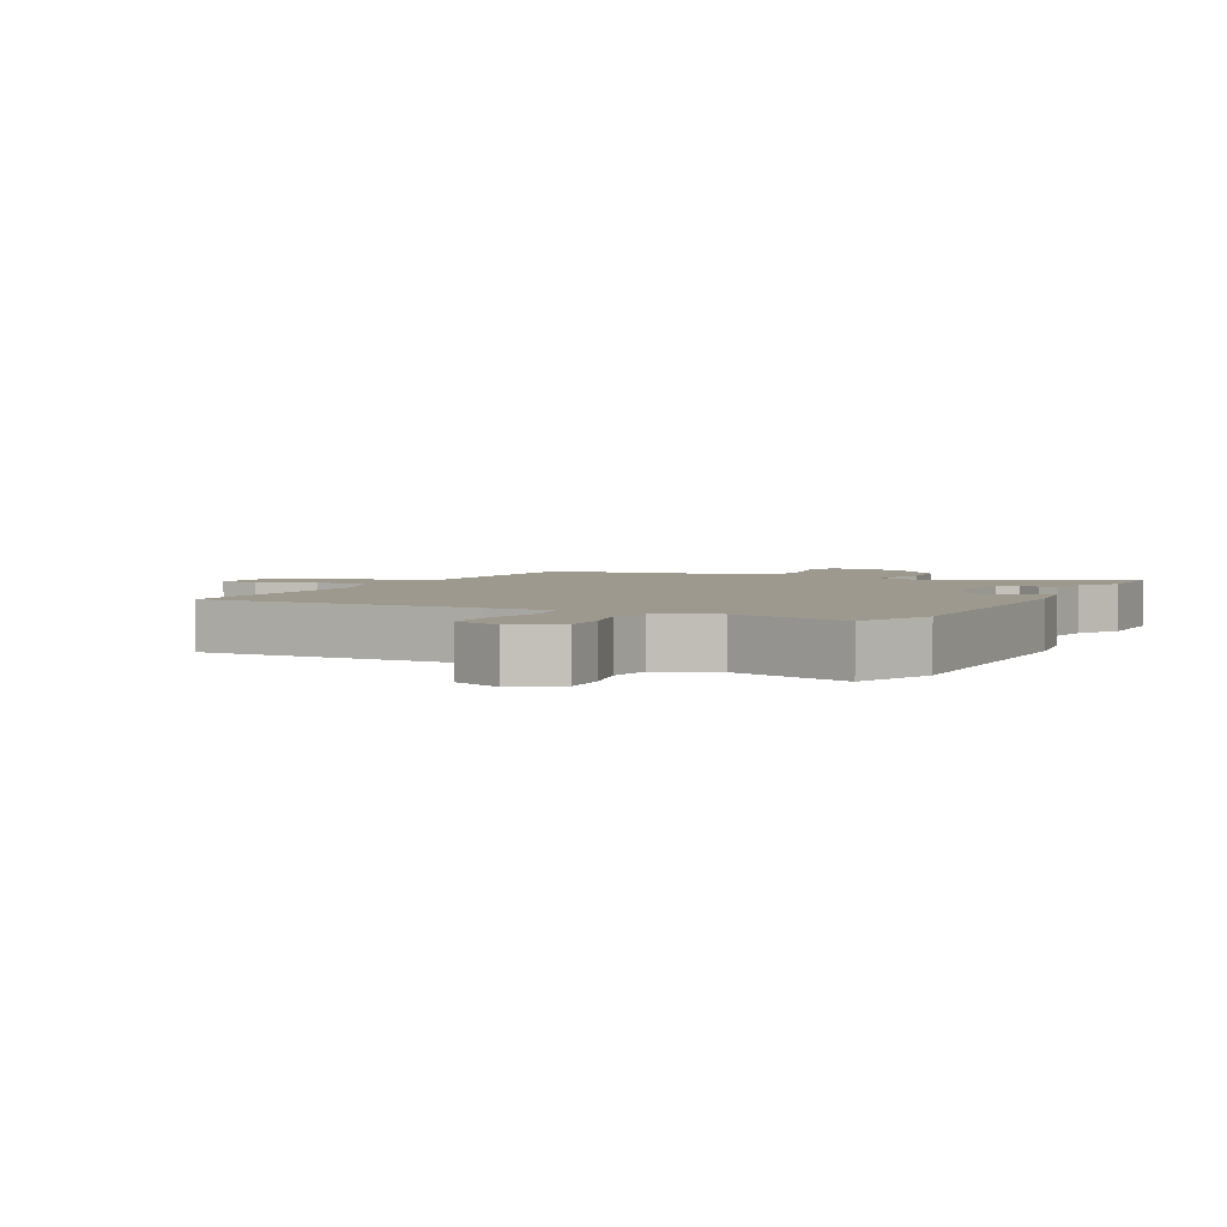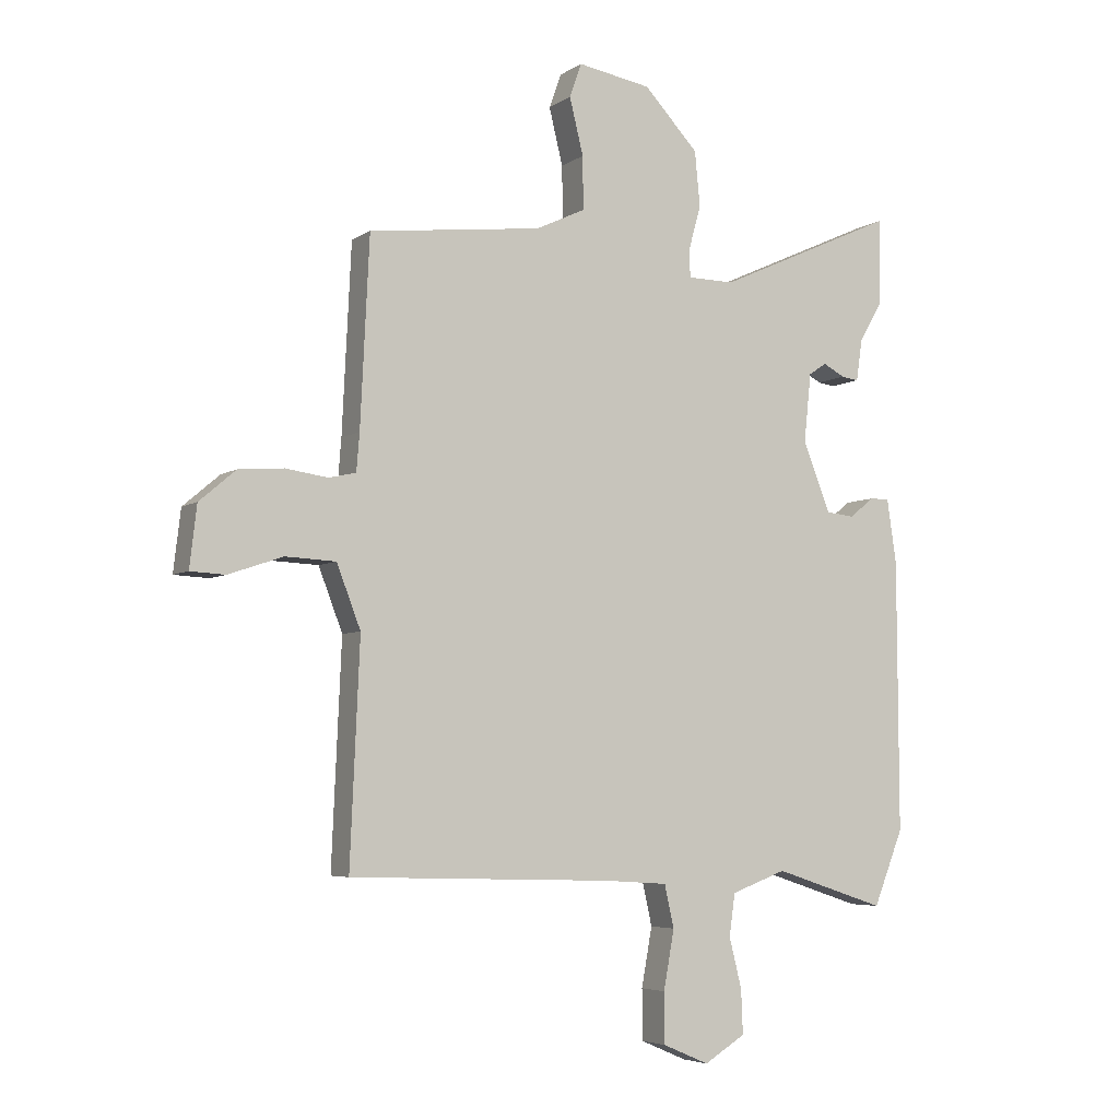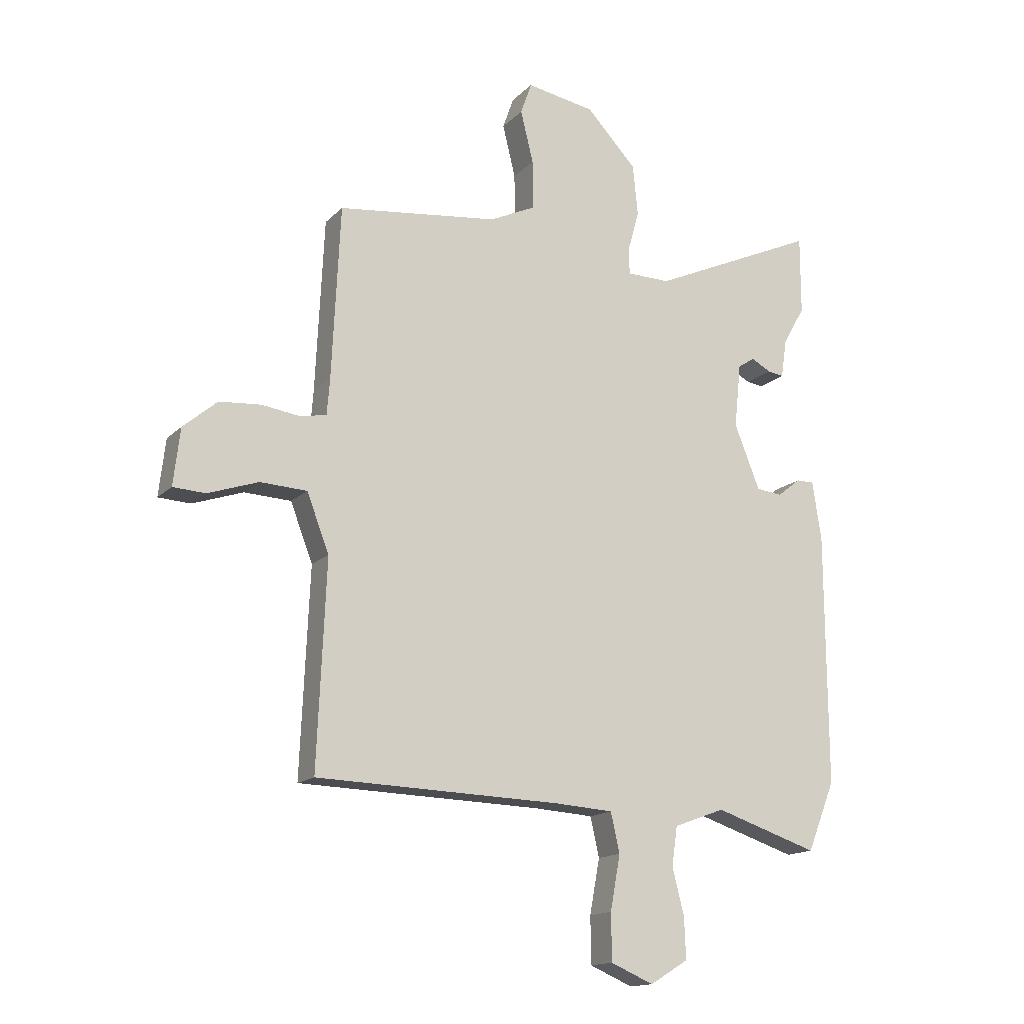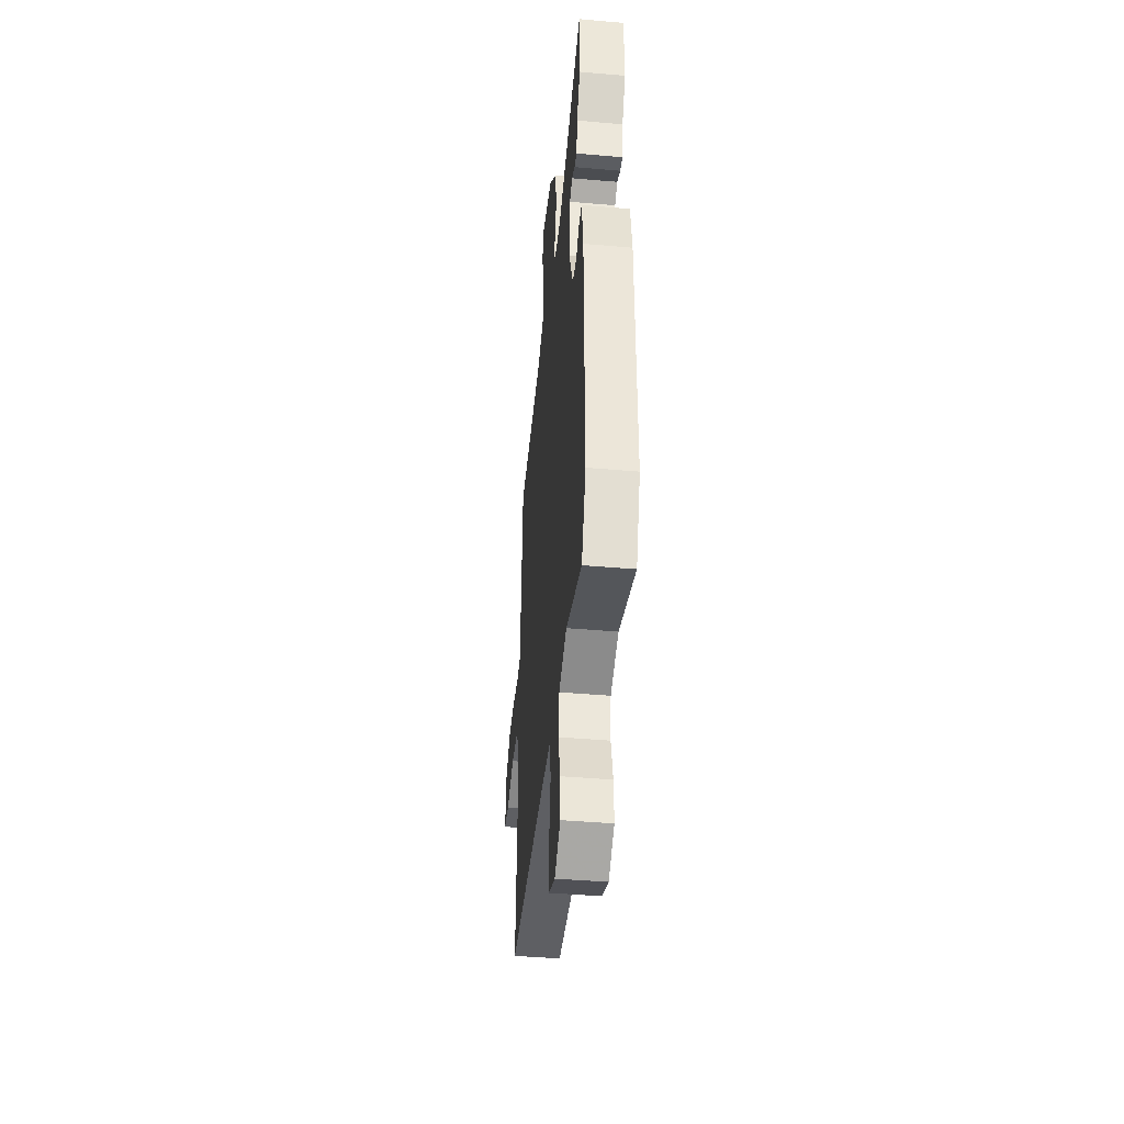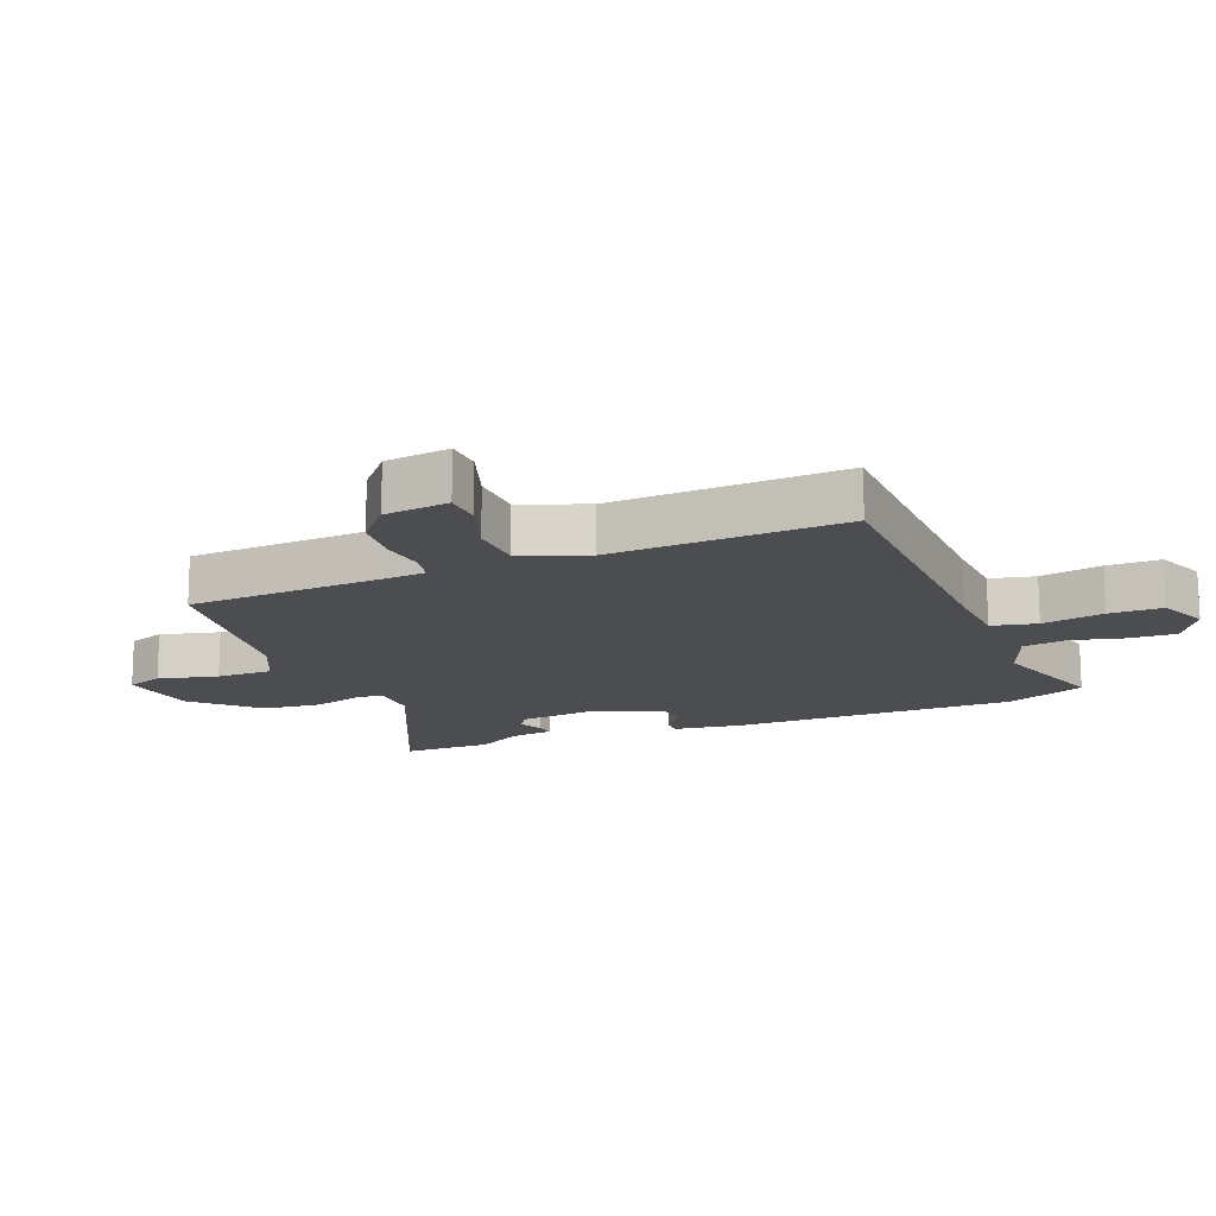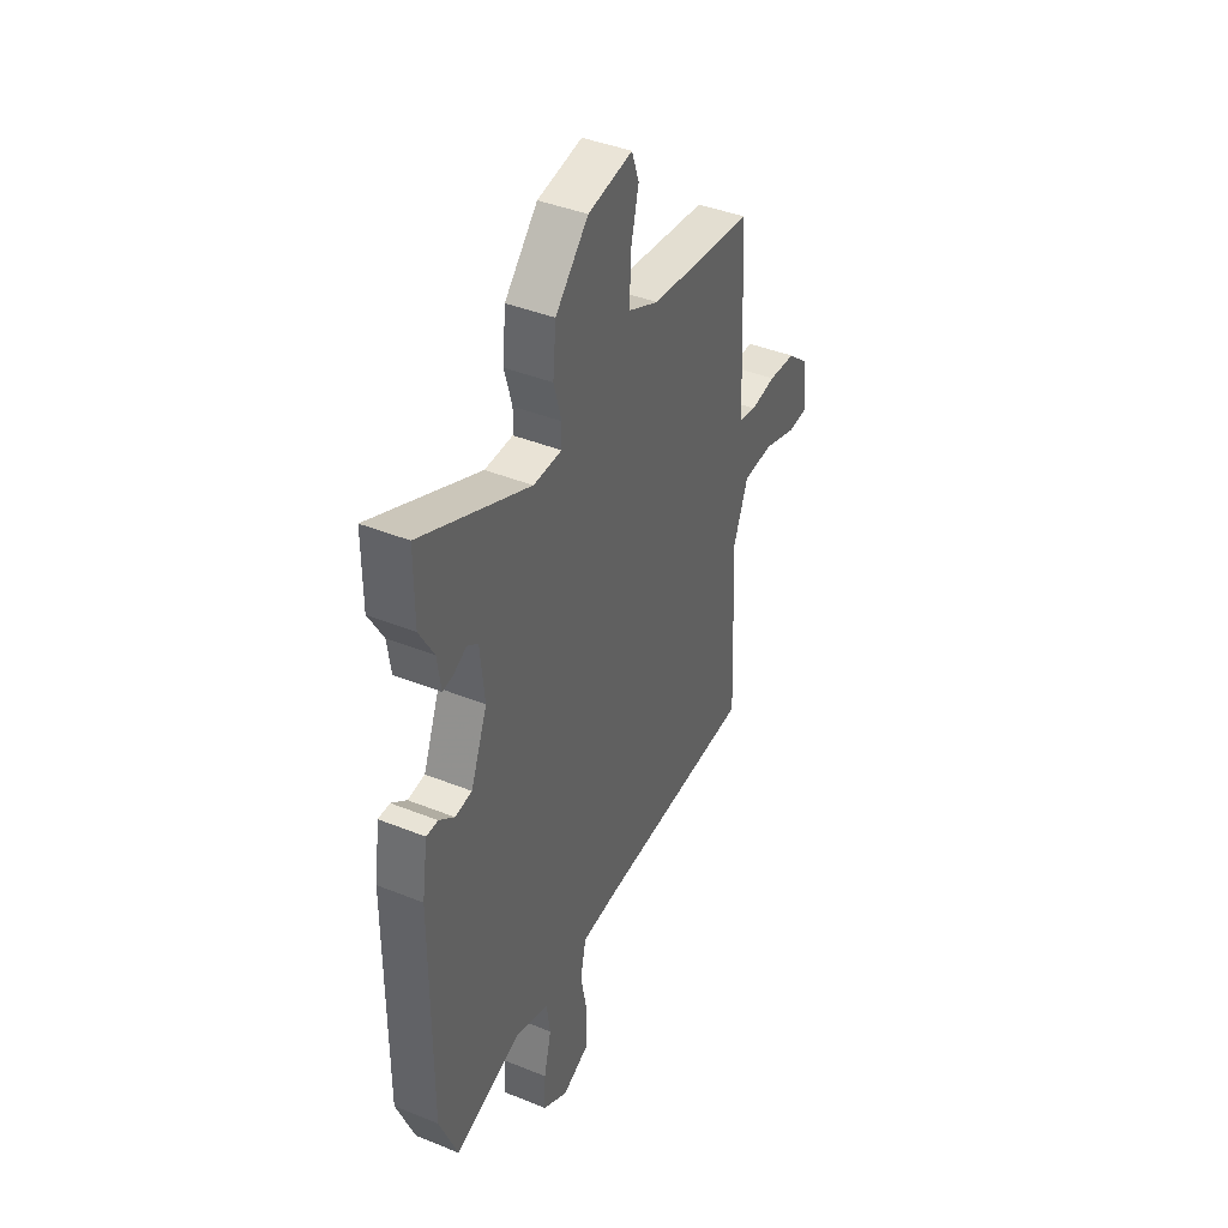
<metadata>
{"format":"obj","ext":"obj","renderer":"f3d","projection":"perspective","resolution":1024,"background":"white","views":[{"elev":3.3,"azim":-154.0,"up":"+Y"},{"elev":-5.2,"azim":151.8,"up":"+Z"},{"elev":-15.2,"azim":152.2,"up":"+Z"},{"elev":-43.5,"azim":-95.9,"up":"+Z"},{"elev":-15.6,"azim":111.8,"up":"+Y"},{"elev":41.5,"azim":-64.0,"up":"+Z"}]}
</metadata>
<code>
v 0.478 0.07 -0.491
v 0.039 0.07 -0.504
v -0.068 0.07 -0.511
v -0.084 0.07 -0.582
v -0.066 0.07 -0.68
v -0.067 0.07 -0.764
v -0.144 0.07 -0.797
v -0.213 0.07 -0.755
v -0.21 0.07 -0.681
v -0.189 0.07 -0.598
v -0.199 0.07 -0.528
v -0.291 0.07 -0.494
v -0.478 0.07 -0.555
v -0.528 0.07 -0.43
v -0.526 0.07 0.022
v -0.51 0.07 0.129
v -0.478 0.07 0.129
v -0.436 0.07 0.096
v -0.389 0.07 0.101
v -0.343 0.07 0.217
v -0.355 0.07 0.332
v -0.385 0.07 0.352
v -0.421 0.07 0.333
v -0.45 0.07 0.329
v -0.46 0.07 0.398
v -0.5 0.07 0.468
v -0.5 0.07 0.609
v -0.199 0.07 0.473
v -0.121 0.07 0.474
v -0.119 0.07 0.519
v -0.14 0.07 0.594
v -0.131 0.07 0.686
v -0.04 0.07 0.782
v 0.083 0.07 0.803
v 0.103 0.07 0.746
v 0.08 0.07 0.652
v 0.079 0.07 0.564
v 0.162 0.07 0.525
v 0.451 0.07 0.49
v 0.466 0.07 0.179
v 0.471 0.07 0.116
v 0.517 0.07 0.106
v 0.587 0.07 0.116
v 0.662 0.07 0.11
v 0.723 0.07 0.058
v 0.735 0.07 -0.044
v 0.677 0.07 -0.047
v 0.586 0.07 -0.016
v 0.502 0.07 -0.02
v 0.462 0.07 -0.124
v 0.478 0 -0.491
v 0.039 0 -0.504
v -0.068 0 -0.511
v -0.084 0 -0.582
v -0.066 0 -0.68
v -0.067 0 -0.764
v -0.144 0 -0.797
v -0.213 0 -0.755
v -0.21 0 -0.681
v -0.189 0 -0.598
v -0.199 0 -0.528
v -0.291 0 -0.494
v -0.478 0 -0.555
v -0.528 0 -0.43
v -0.526 0 0.022
v -0.51 0 0.129
v -0.478 0 0.129
v -0.436 0 0.096
v -0.389 0 0.101
v -0.343 0 0.217
v -0.355 0 0.332
v -0.385 0 0.352
v -0.421 0 0.333
v -0.45 0 0.329
v -0.46 0 0.398
v -0.5 0 0.468
v -0.5 0 0.609
v -0.199 0 0.473
v -0.121 0 0.474
v -0.119 0 0.519
v -0.14 0 0.594
v -0.131 0 0.686
v -0.04 0 0.782
v 0.083 0 0.803
v 0.103 0 0.746
v 0.08 0 0.652
v 0.079 0 0.564
v 0.162 0 0.525
v 0.451 0 0.49
v 0.466 0 0.179
v 0.471 0 0.116
v 0.517 0 0.106
v 0.587 0 0.116
v 0.662 0 0.11
v 0.723 0 0.058
v 0.735 0 -0.044
v 0.677 0 -0.047
v 0.586 0 -0.016
v 0.502 0 -0.02
v 0.462 0 -0.124
f 45 46 47 48
f 45 48 49
f 42 43 44 45
f 41 42 45 49
f 38 39 40
f 37 38 40 41
f 33 34 35 36
f 33 36 37
f 30 31 32 33
f 29 30 33 37
f 25 26 27 28
f 25 28 29
f 22 23 24 25
f 22 25 29
f 21 22 29 37
f 15 16 17 18
f 15 18 19
f 12 13 14 15
f 11 12 15 19
f 7 8 9 10
f 7 10 11
f 4 5 6 7
f 3 4 7 11
f 50 1 2
f 50 2 3
f 20 21 37 41
f 20 41 49 50
f 19 20 50
f 3 11 19 50
f 98 97 96 95
f 99 98 95
f 95 94 93 92
f 99 95 92 91
f 90 89 88
f 91 90 88 87
f 86 85 84 83
f 87 86 83
f 83 82 81 80
f 87 83 80 79
f 78 77 76 75
f 79 78 75
f 75 74 73 72
f 79 75 72
f 87 79 72 71
f 68 67 66 65
f 69 68 65
f 65 64 63 62
f 69 65 62 61
f 60 59 58 57
f 61 60 57
f 57 56 55 54
f 61 57 54 53
f 52 51 100
f 53 52 100
f 91 87 71 70
f 100 99 91 70
f 100 70 69
f 100 69 61 53
f 1 51 52 2
f 2 52 53 3
f 3 53 54 4
f 4 54 55 5
f 5 55 56 6
f 6 56 57 7
f 7 57 58 8
f 8 58 59 9
f 9 59 60 10
f 10 60 61 11
f 11 61 62 12
f 12 62 63 13
f 13 63 64 14
f 14 64 65 15
f 15 65 66 16
f 16 66 67 17
f 17 67 68 18
f 18 68 69 19
f 19 69 70 20
f 20 70 71 21
f 21 71 72 22
f 22 72 73 23
f 23 73 74 24
f 24 74 75 25
f 25 75 76 26
f 26 76 77 27
f 27 77 78 28
f 28 78 79 29
f 29 79 80 30
f 30 80 81 31
f 31 81 82 32
f 32 82 83 33
f 33 83 84 34
f 34 84 85 35
f 35 85 86 36
f 36 86 87 37
f 37 87 88 38
f 38 88 89 39
f 39 89 90 40
f 40 90 91 41
f 41 91 92 42
f 42 92 93 43
f 43 93 94 44
f 44 94 95 45
f 45 95 96 46
f 46 96 97 47
f 47 97 98 48
f 48 98 99 49
f 49 99 100 50
f 50 100 51 1

</code>
